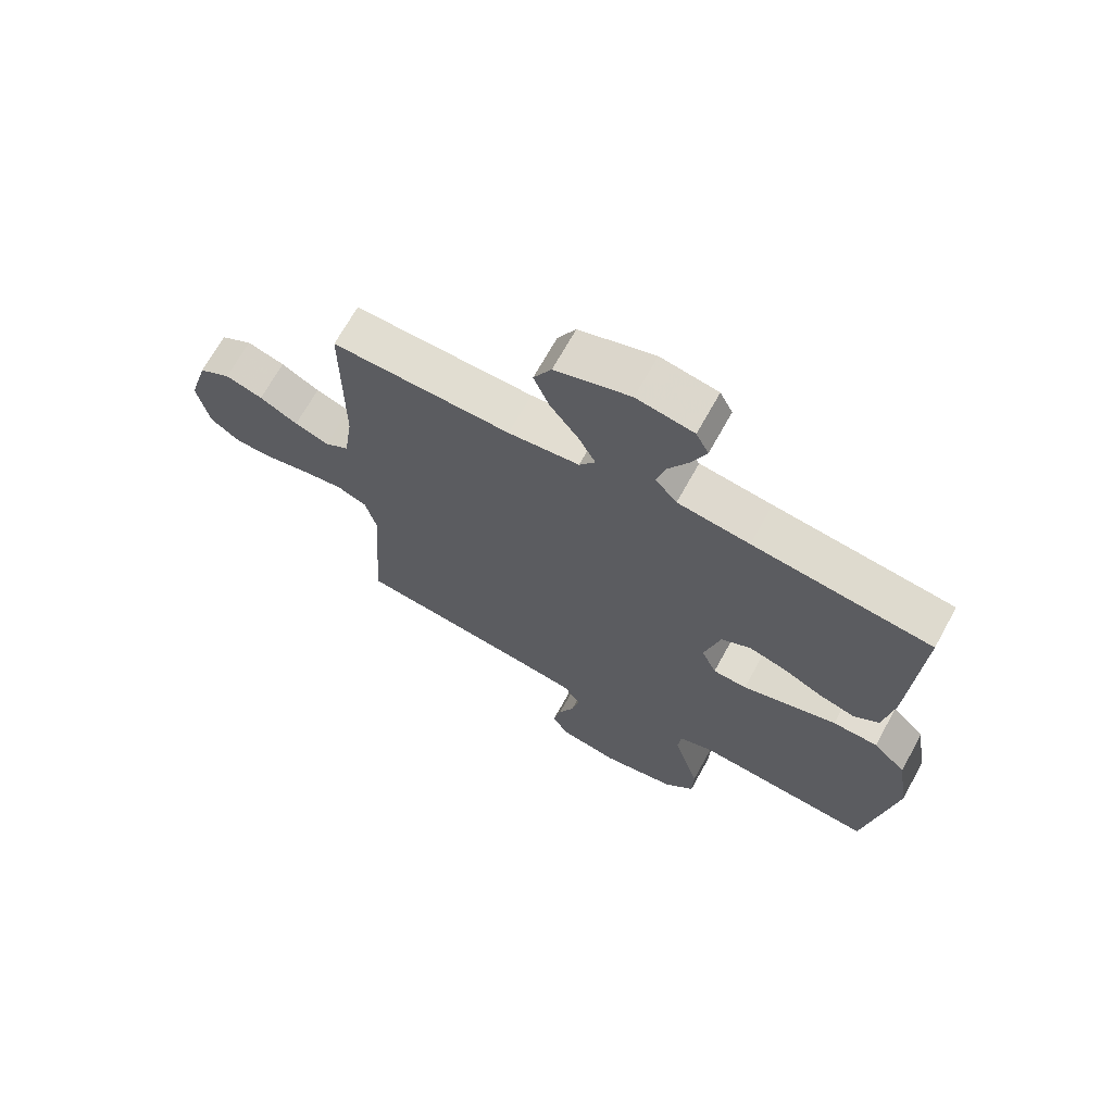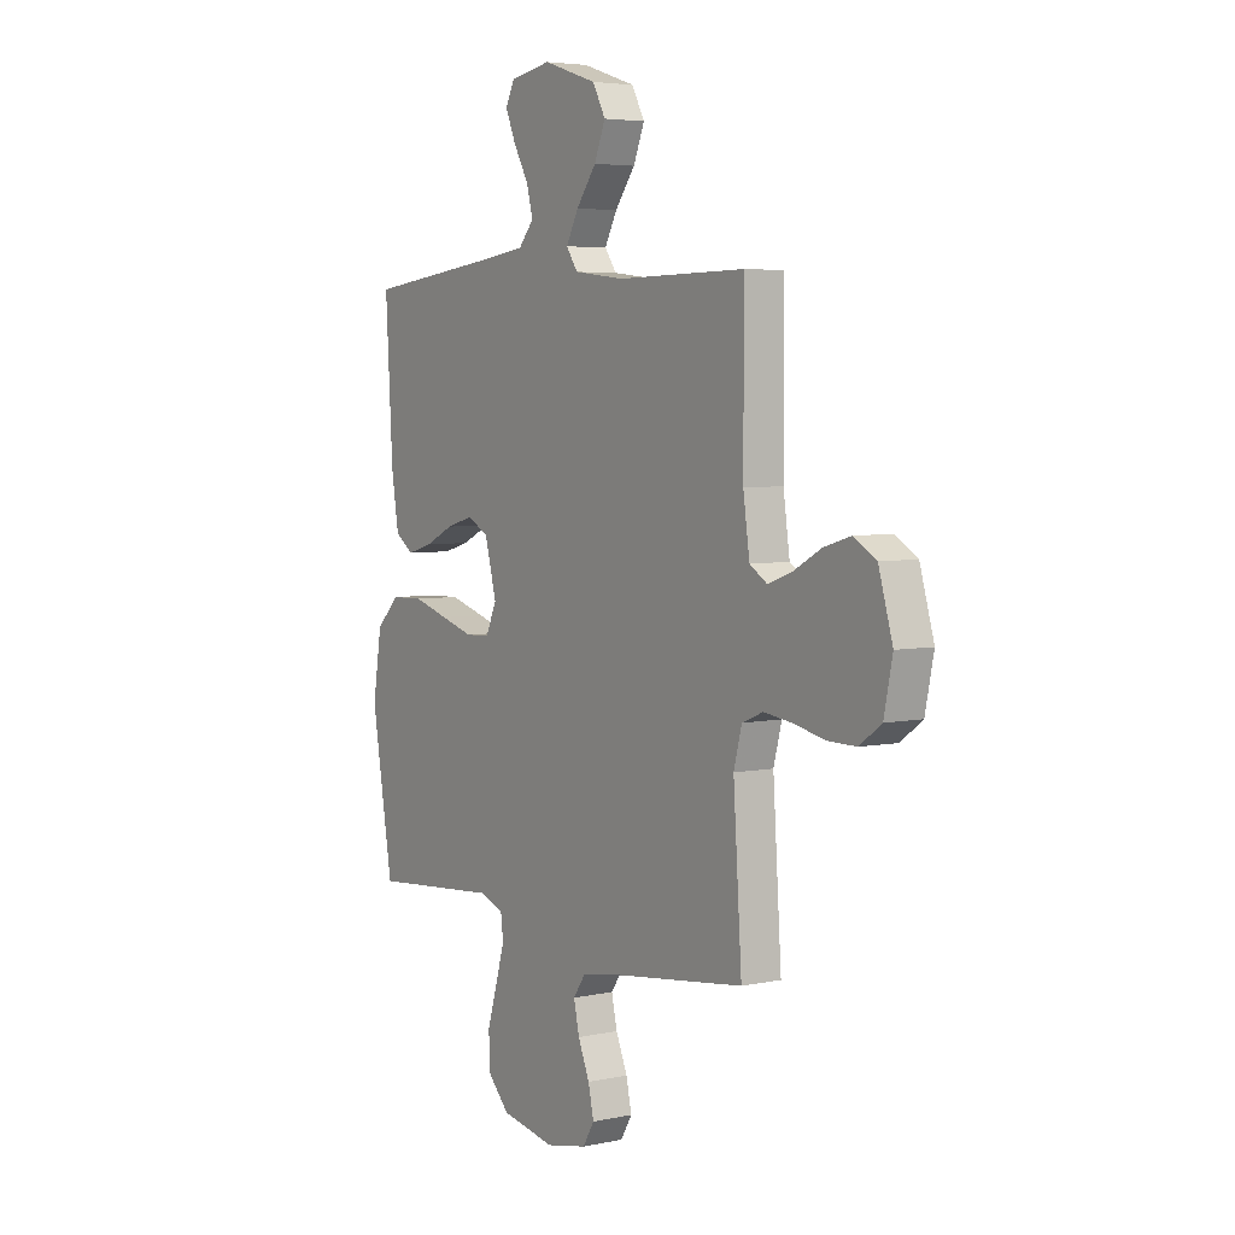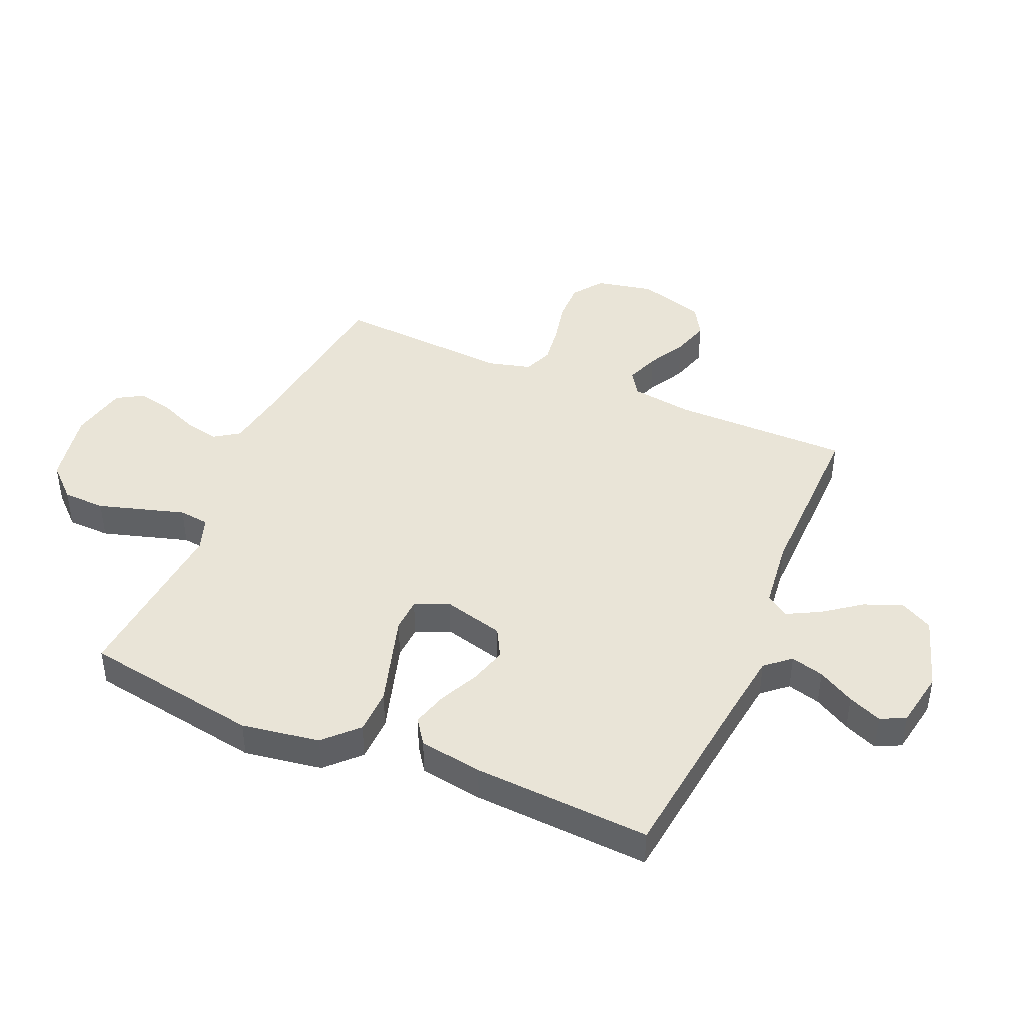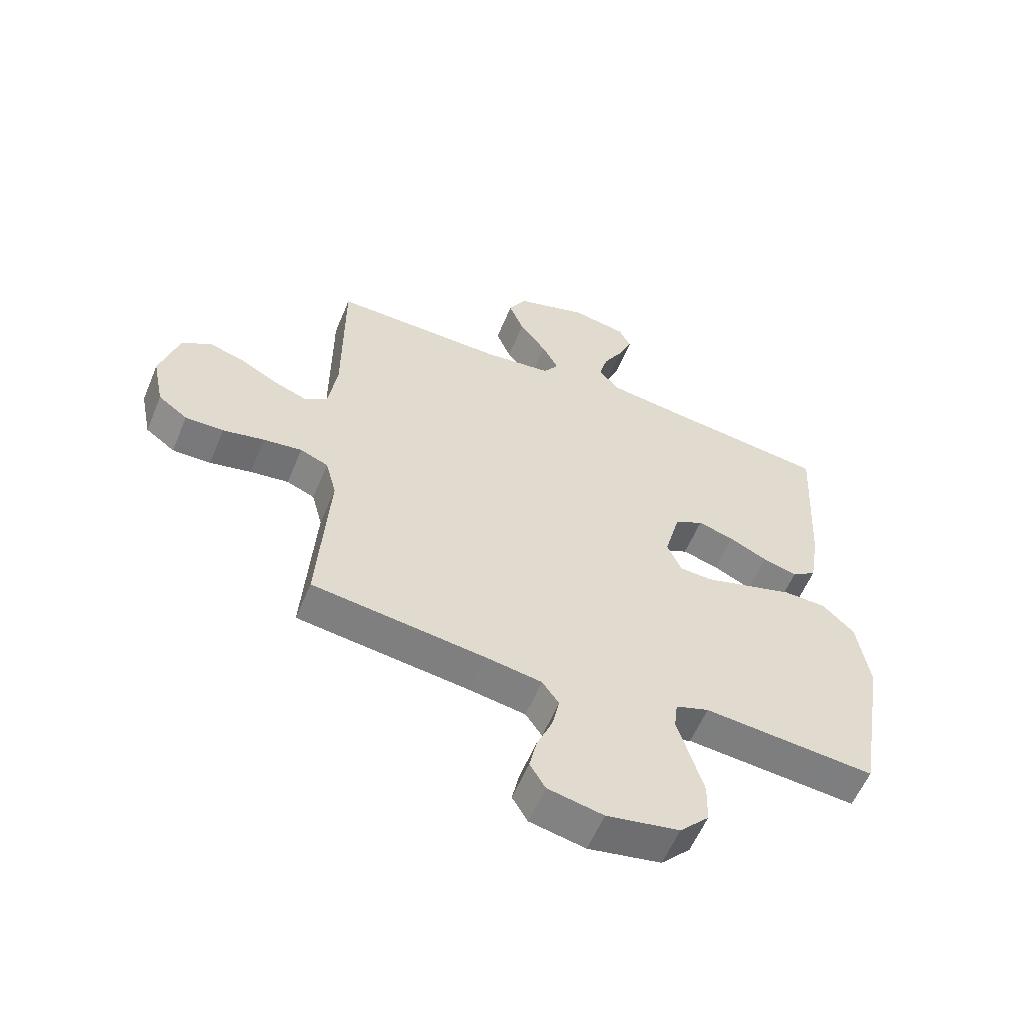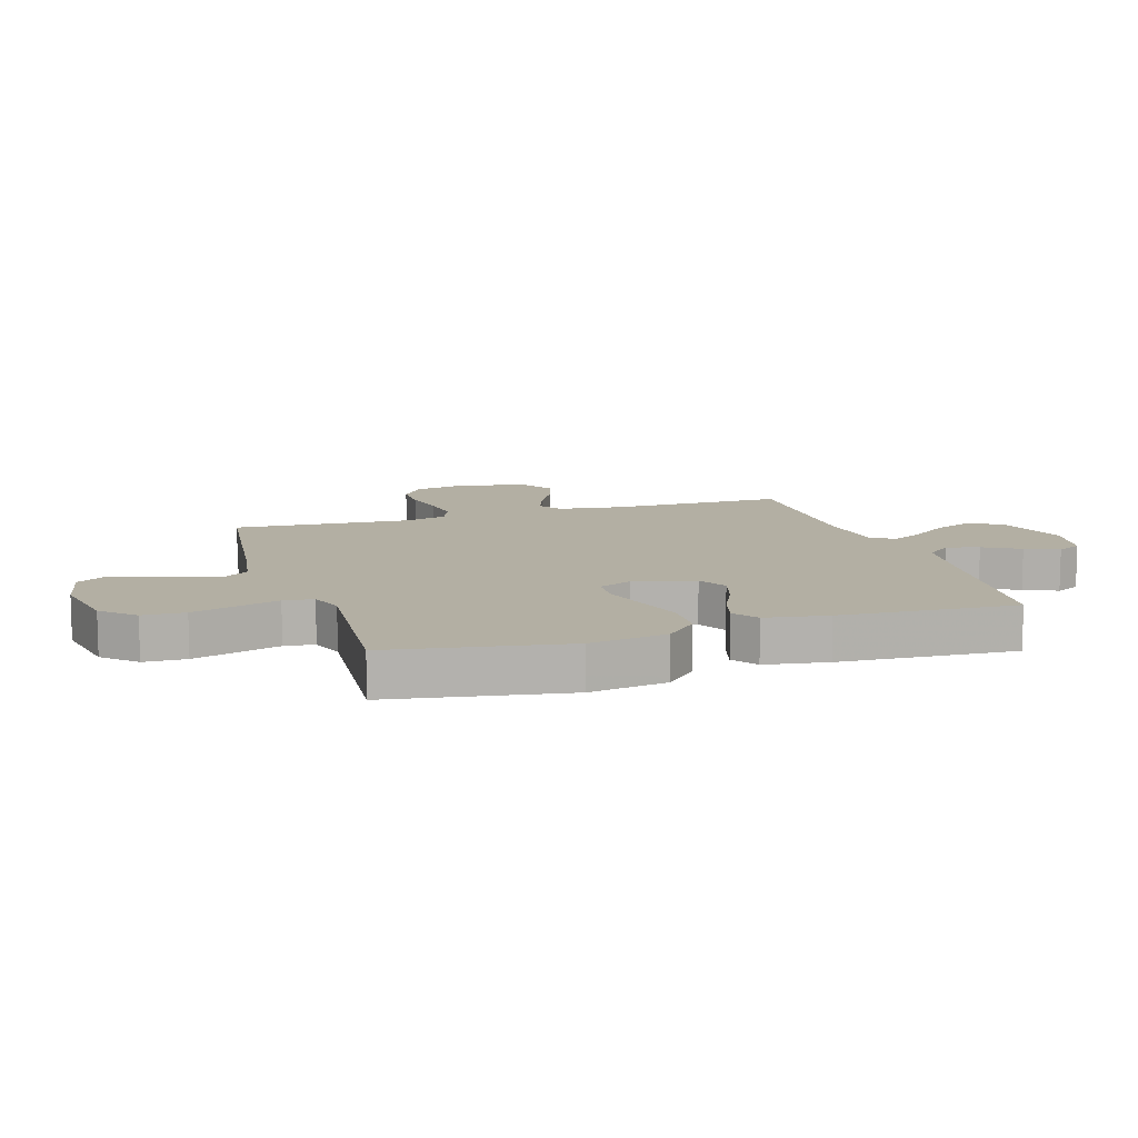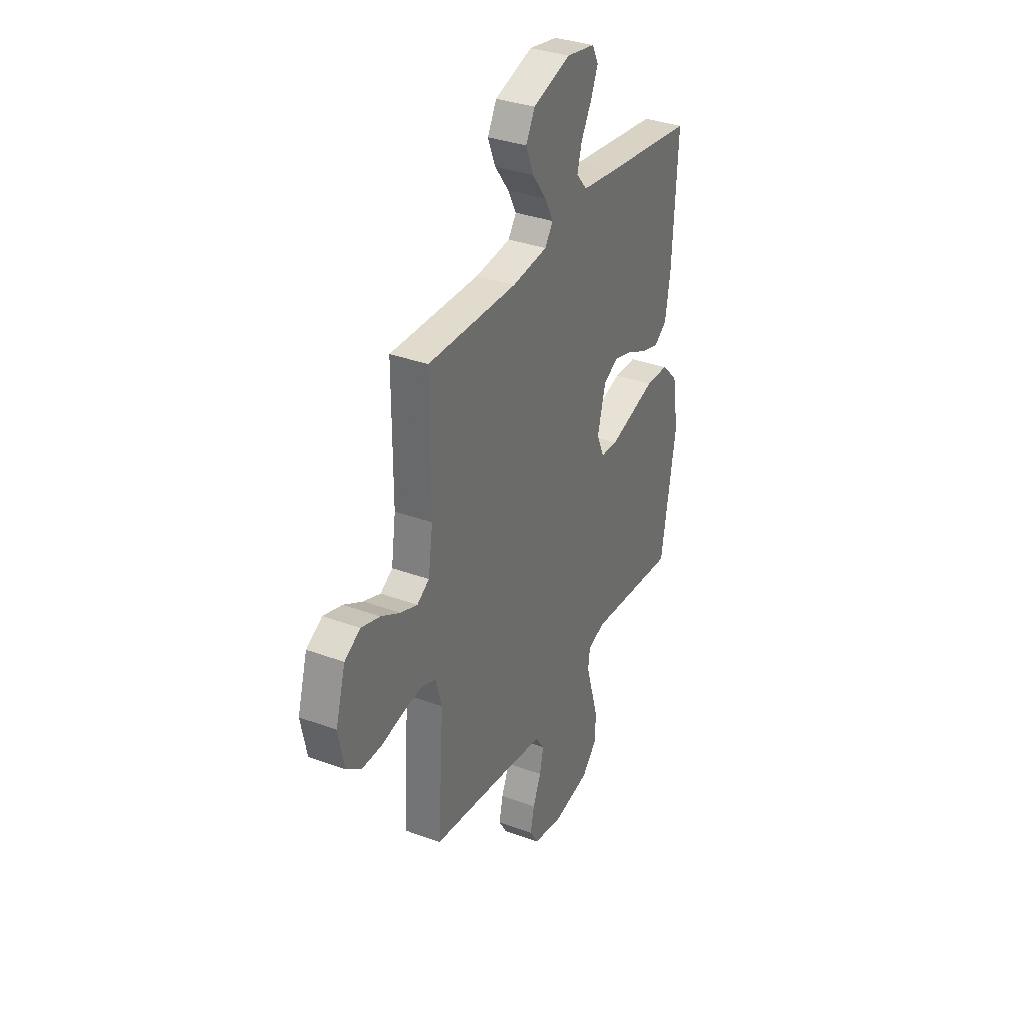
<metadata>
{"format":"obj","ext":"obj","renderer":"f3d","projection":"perspective","resolution":1024,"background":"white","views":[{"elev":68.6,"azim":-151.1,"up":"+Z"},{"elev":4.8,"azim":55.9,"up":"+Z"},{"elev":43.2,"azim":-66.7,"up":"+Y"},{"elev":-58.1,"azim":157.5,"up":"+Z"},{"elev":11.1,"azim":-107.5,"up":"+Y"},{"elev":33.9,"azim":116.7,"up":"+Z"}]}
</metadata>
<code>
v 0.5 0.07 0.5
v 0.5 0.07 0.2
v 0.515 0.07 0.095
v 0.556 0.07 0.069
v 0.613 0.07 0.09
v 0.677 0.07 0.125
v 0.74 0.07 0.144
v 0.793 0.07 0.113
v 0.826 0.07 0
v 0.806 0.07 -0.097
v 0.755 0.07 -0.134
v 0.688 0.07 -0.133
v 0.615 0.07 -0.117
v 0.548 0.07 -0.108
v 0.499 0.07 -0.128
v 0.48 0.07 -0.2
v 0.5 0.07 -0.5
v 0.2 0.07 -0.538
v 0.1 0.07 -0.554
v 0.071 0.07 -0.596
v 0.084 0.07 -0.655
v 0.111 0.07 -0.719
v 0.124 0.07 -0.778
v 0.097 0.07 -0.823
v 0 0.07 -0.843
v -0.127 0.07 -0.819
v -0.178 0.07 -0.765
v -0.18 0.07 -0.693
v -0.157 0.07 -0.616
v -0.136 0.07 -0.546
v -0.142 0.07 -0.495
v -0.2 0.07 -0.475
v -0.5 0.07 -0.5
v -0.55 0.07 -0.2
v -0.529 0.07 -0.068
v -0.474 0.07 -0.014
v -0.398 0.07 -0.012
v -0.315 0.07 -0.037
v -0.238 0.07 -0.06
v -0.181 0.07 -0.057
v -0.156 0.07 0
v -0.183 0.07 0.103
v -0.233 0.07 0.13
v -0.296 0.07 0.112
v -0.363 0.07 0.08
v -0.423 0.07 0.063
v -0.466 0.07 0.093
v -0.483 0.07 0.2
v -0.5 0.07 0.5
v -0.2 0.07 0.536
v -0.079 0.07 0.552
v -0.043 0.07 0.594
v -0.058 0.07 0.65
v -0.093 0.07 0.712
v -0.117 0.07 0.769
v -0.096 0.07 0.811
v 0 0.07 0.828
v 0.126 0.07 0.787
v 0.156 0.07 0.731
v 0.13 0.07 0.667
v 0.083 0.07 0.604
v 0.054 0.07 0.549
v 0.081 0.07 0.51
v 0.2 0.07 0.496
v 0.5 0 0.5
v 0.5 0 0.2
v 0.515 0 0.095
v 0.556 0 0.069
v 0.613 0 0.09
v 0.677 0 0.125
v 0.74 0 0.144
v 0.793 0 0.113
v 0.826 0 0
v 0.806 0 -0.097
v 0.755 0 -0.134
v 0.688 0 -0.133
v 0.615 0 -0.117
v 0.548 0 -0.108
v 0.499 0 -0.128
v 0.48 0 -0.2
v 0.5 0 -0.5
v 0.2 0 -0.538
v 0.1 0 -0.554
v 0.071 0 -0.596
v 0.084 0 -0.655
v 0.111 0 -0.719
v 0.124 0 -0.778
v 0.097 0 -0.823
v 0 0 -0.843
v -0.127 0 -0.819
v -0.178 0 -0.765
v -0.18 0 -0.693
v -0.157 0 -0.616
v -0.136 0 -0.546
v -0.142 0 -0.495
v -0.2 0 -0.475
v -0.5 0 -0.5
v -0.55 0 -0.2
v -0.529 0 -0.068
v -0.474 0 -0.014
v -0.398 0 -0.012
v -0.315 0 -0.037
v -0.238 0 -0.06
v -0.181 0 -0.057
v -0.156 0 0
v -0.183 0 0.103
v -0.233 0 0.13
v -0.296 0 0.112
v -0.363 0 0.08
v -0.423 0 0.063
v -0.466 0 0.093
v -0.483 0 0.2
v -0.5 0 0.5
v -0.2 0 0.536
v -0.079 0 0.552
v -0.043 0 0.594
v -0.058 0 0.65
v -0.093 0 0.712
v -0.117 0 0.769
v -0.096 0 0.811
v 0 0 0.828
v 0.126 0 0.787
v 0.156 0 0.731
v 0.13 0 0.667
v 0.083 0 0.604
v 0.054 0 0.549
v 0.081 0 0.51
v 0.2 0 0.496
f 59 60 61
f 58 59 61
f 57 58 61
f 56 57 61
f 55 56 61
f 54 55 61
f 53 54 61
f 52 53 61 62
f 51 52 62 63
f 48 49 50
f 47 48 50
f 46 47 50
f 45 46 50
f 44 45 50
f 50 51 63
f 44 50 63
f 43 44 63
f 36 37 38
f 35 36 38
f 34 35 38
f 33 34 38
f 32 33 38
f 31 32 38 39
f 28 29 30
f 27 28 30
f 26 27 30
f 25 26 30
f 24 25 30
f 23 24 30
f 22 23 30
f 21 22 30
f 20 21 30 31
f 31 39 40
f 20 31 40
f 19 20 40
f 16 17 18
f 19 40 41
f 18 19 41
f 16 18 41
f 15 16 41
f 11 12 13
f 10 11 13
f 9 10 13
f 8 9 13
f 7 8 13
f 6 7 13
f 5 6 13
f 4 5 13 14
f 64 1 2
f 64 2 3
f 63 64 3
f 43 63 3
f 42 43 3
f 15 41 42
f 14 15 42
f 4 14 42
f 3 4 42
f 125 124 123
f 125 123 122
f 125 122 121
f 125 121 120
f 125 120 119
f 125 119 118
f 125 118 117
f 126 125 117 116
f 127 126 116 115
f 114 113 112
f 114 112 111
f 114 111 110
f 114 110 109
f 114 109 108
f 127 115 114
f 127 114 108
f 127 108 107
f 102 101 100
f 102 100 99
f 102 99 98
f 102 98 97
f 102 97 96
f 103 102 96 95
f 94 93 92
f 94 92 91
f 94 91 90
f 94 90 89
f 94 89 88
f 94 88 87
f 94 87 86
f 94 86 85
f 95 94 85 84
f 104 103 95
f 104 95 84
f 104 84 83
f 82 81 80
f 105 104 83
f 105 83 82
f 105 82 80
f 105 80 79
f 77 76 75
f 77 75 74
f 77 74 73
f 77 73 72
f 77 72 71
f 77 71 70
f 77 70 69
f 78 77 69 68
f 66 65 128
f 67 66 128
f 67 128 127
f 67 127 107
f 67 107 106
f 106 105 79
f 106 79 78
f 106 78 68
f 106 68 67
f 1 65 66 2
f 2 66 67 3
f 3 67 68 4
f 4 68 69 5
f 5 69 70 6
f 6 70 71 7
f 7 71 72 8
f 8 72 73 9
f 9 73 74 10
f 10 74 75 11
f 11 75 76 12
f 12 76 77 13
f 13 77 78 14
f 14 78 79 15
f 15 79 80 16
f 16 80 81 17
f 17 81 82 18
f 18 82 83 19
f 19 83 84 20
f 20 84 85 21
f 21 85 86 22
f 22 86 87 23
f 23 87 88 24
f 24 88 89 25
f 25 89 90 26
f 26 90 91 27
f 27 91 92 28
f 28 92 93 29
f 29 93 94 30
f 30 94 95 31
f 31 95 96 32
f 32 96 97 33
f 33 97 98 34
f 34 98 99 35
f 35 99 100 36
f 36 100 101 37
f 37 101 102 38
f 38 102 103 39
f 39 103 104 40
f 40 104 105 41
f 41 105 106 42
f 42 106 107 43
f 43 107 108 44
f 44 108 109 45
f 45 109 110 46
f 46 110 111 47
f 47 111 112 48
f 48 112 113 49
f 49 113 114 50
f 50 114 115 51
f 51 115 116 52
f 52 116 117 53
f 53 117 118 54
f 54 118 119 55
f 55 119 120 56
f 56 120 121 57
f 57 121 122 58
f 58 122 123 59
f 59 123 124 60
f 60 124 125 61
f 61 125 126 62
f 62 126 127 63
f 63 127 128 64
f 64 128 65 1

</code>
